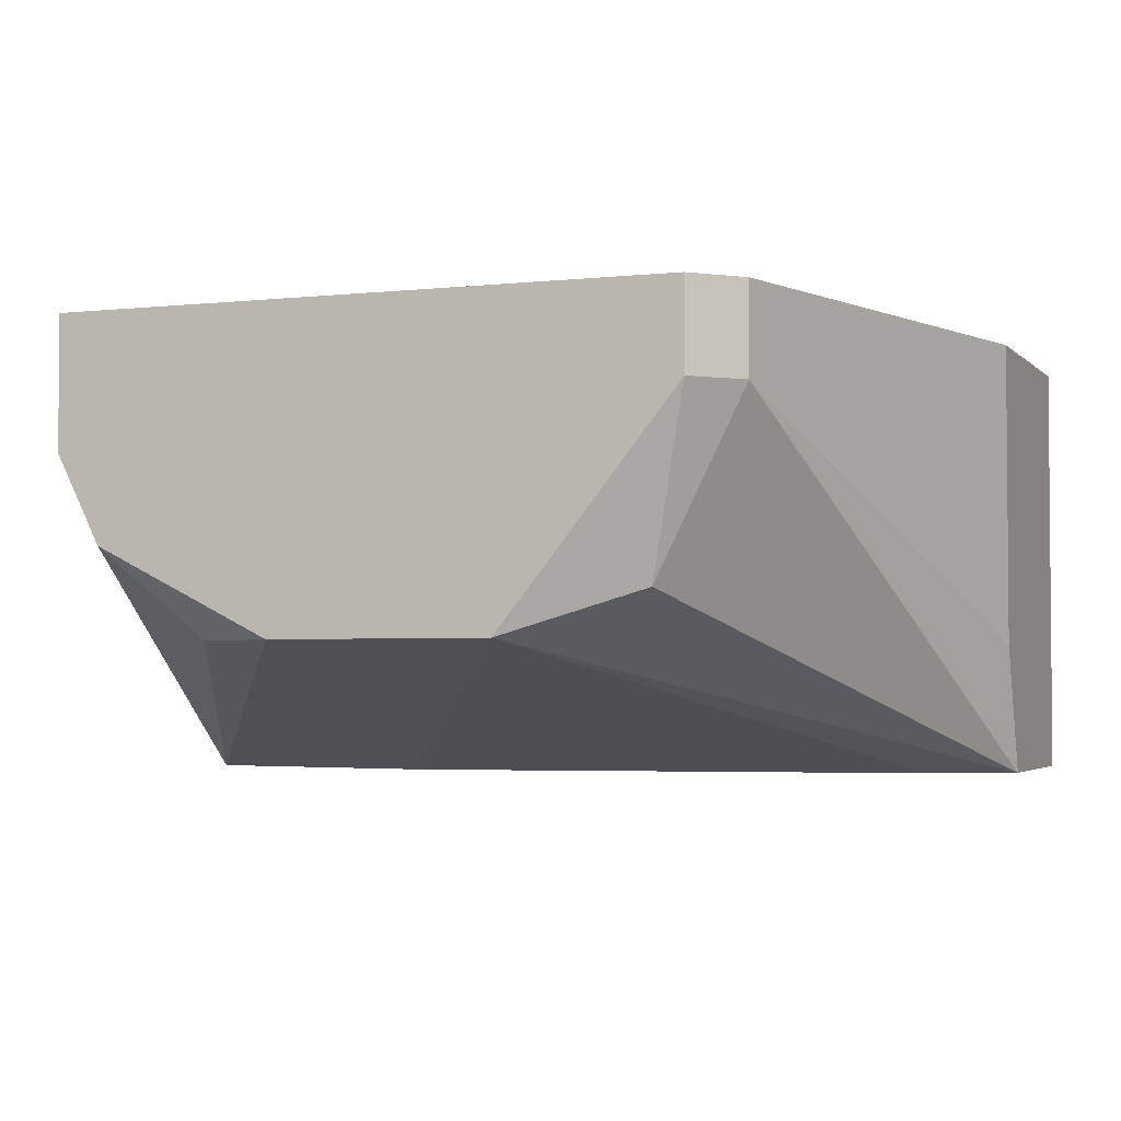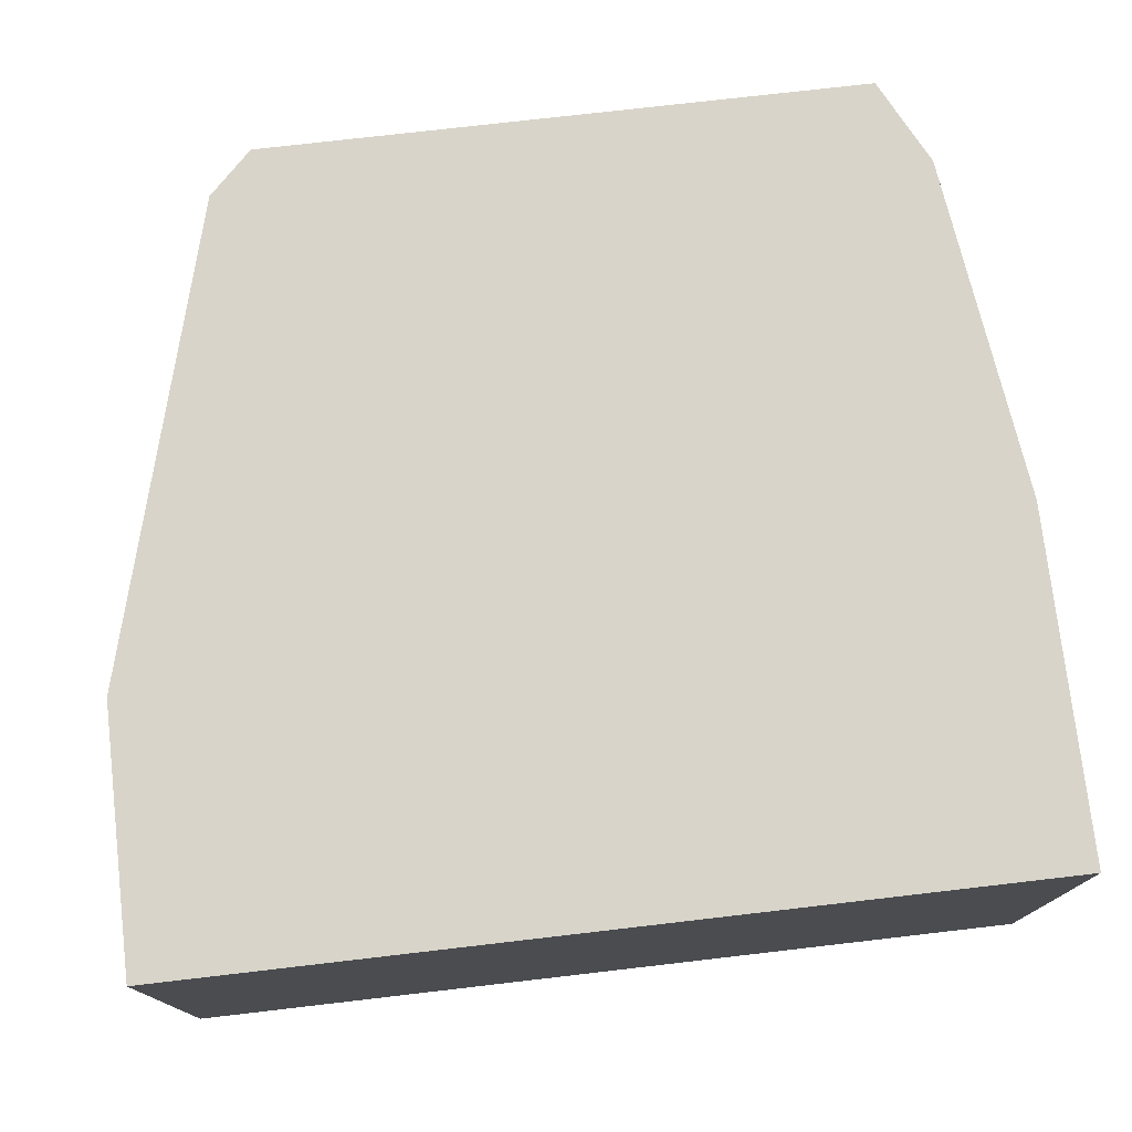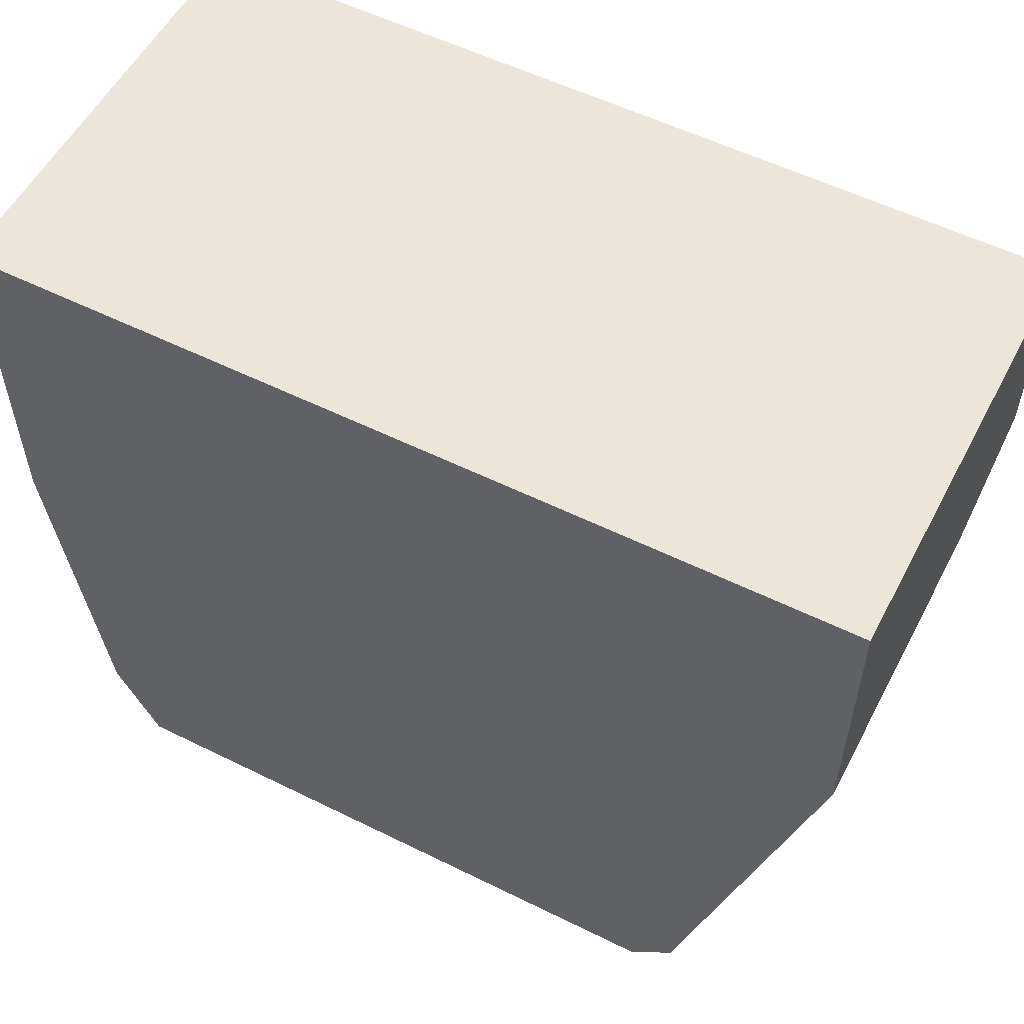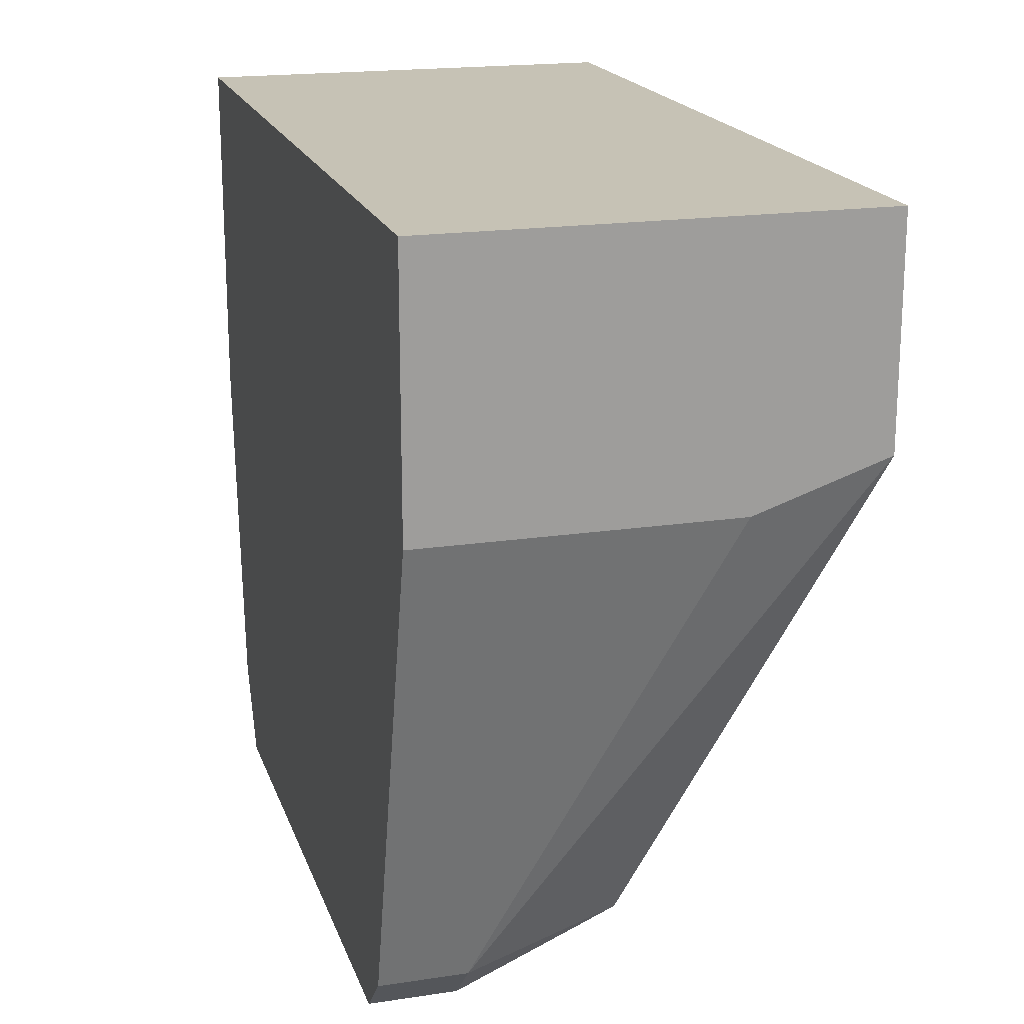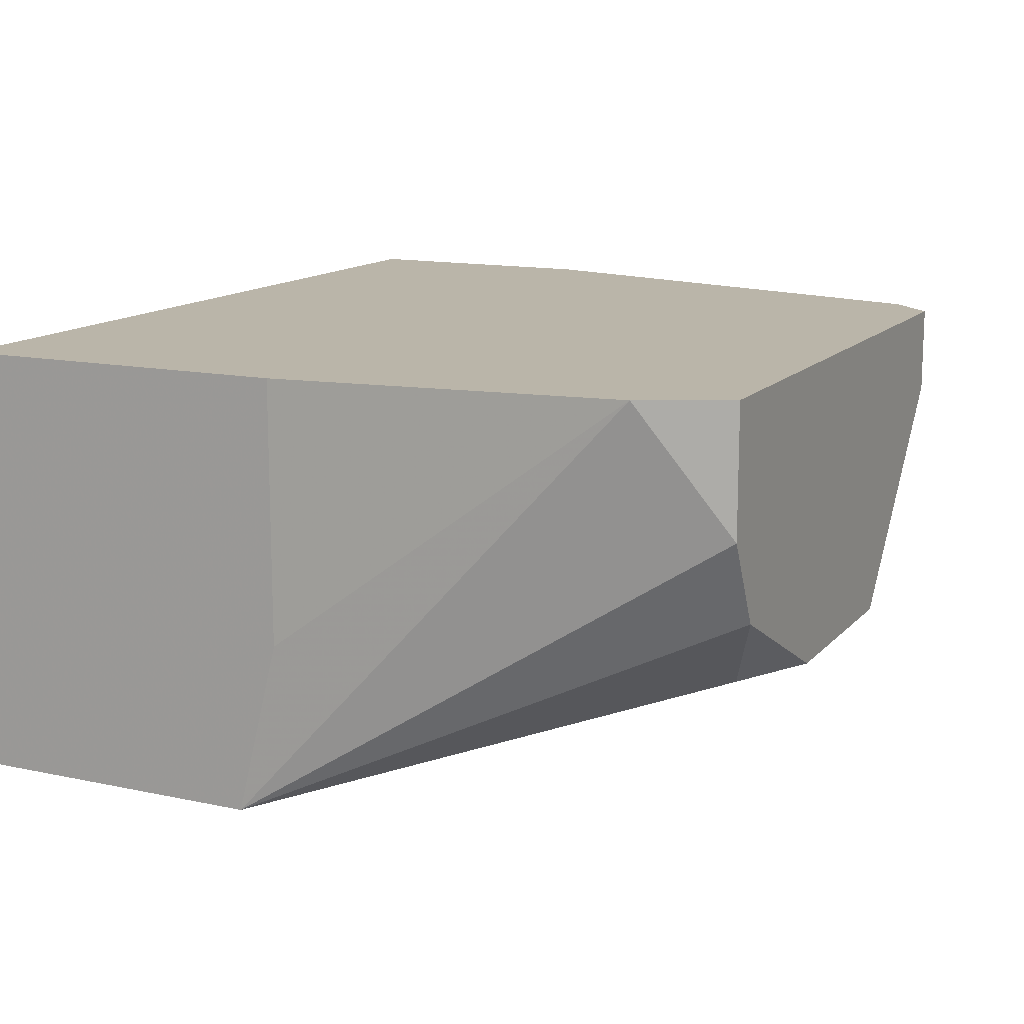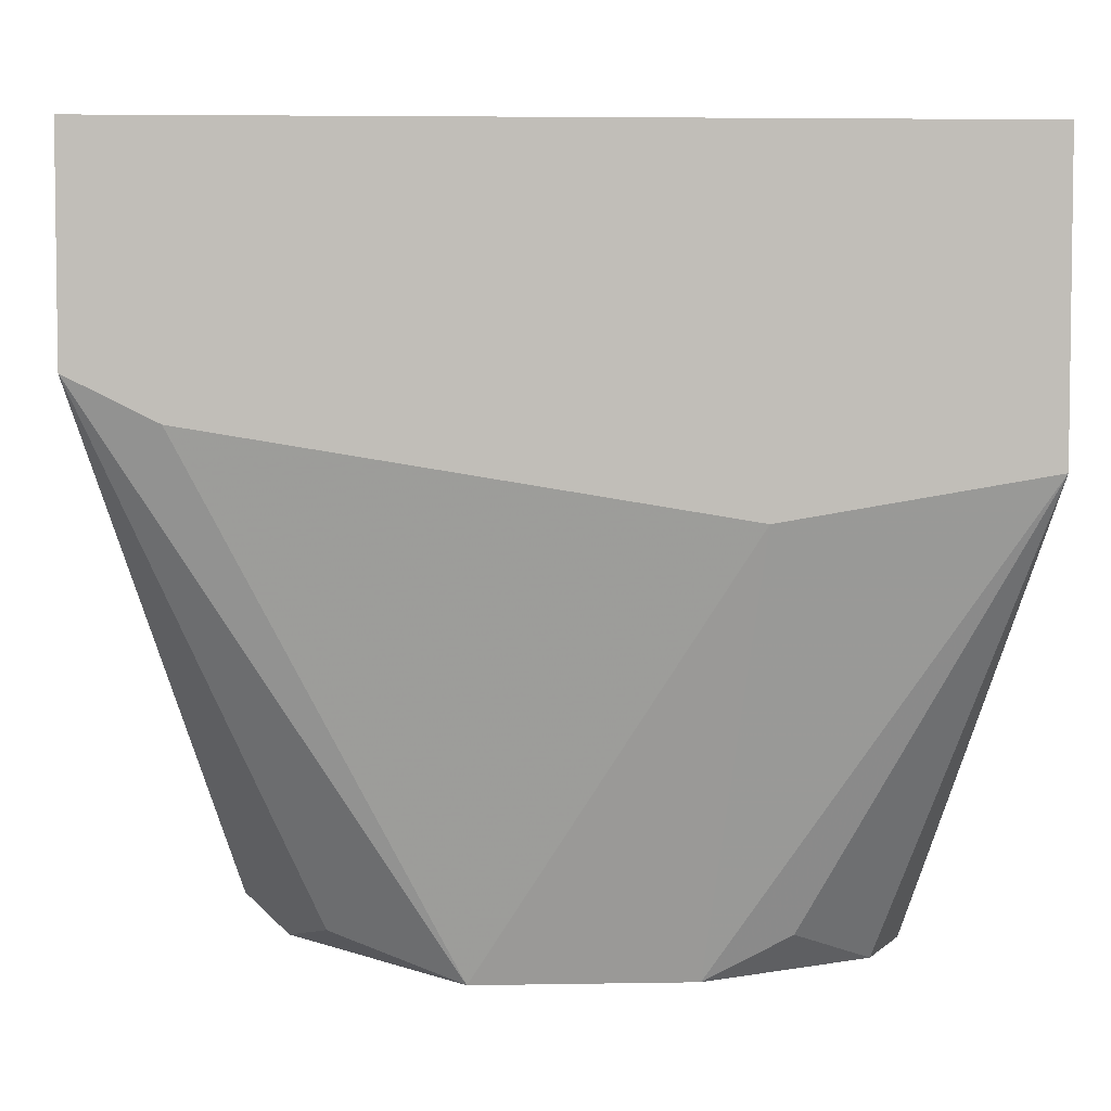
<metadata>
{"format":"obj","ext":"obj","renderer":"f3d","projection":"perspective","resolution":1024,"background":"white","views":[{"elev":-3.0,"azim":-159.0,"up":"+Y"},{"elev":75.5,"azim":-6.6,"up":"+Y"},{"elev":55.5,"azim":-152.5,"up":"+Z"},{"elev":18.9,"azim":-106.0,"up":"+Z"},{"elev":13.5,"azim":115.8,"up":"+Y"},{"elev":4.5,"azim":-3.2,"up":"+Z"}]}
</metadata>
<code>
v -0.02817 -0.0271 0.01044
v -0.04323 -0.02333 0.001028
v -0.04323 -0.02145 0.001028
v -0.04699 -0.02145 0.01798
v -0.04699 -0.03086 0.01798
v -0.02817 -0.02145 0.01798
v -0.03099 -0.02616 0.001028
v -0.02817 -0.03086 0.01798
v -0.03946 -0.02804 0.001028
v -0.03005 -0.02145 0.001028
v -0.02817 -0.03086 0.01138
v -0.04699 -0.03086 0.01327
v -0.04699 -0.02145 0.01232
v -0.02911 -0.02145 0.002915
v -0.04417 -0.02333 0.001972
v -0.03476 -0.02804 0.001028
v -0.03381 -0.03086 0.01044
v -0.04229 -0.0271 0.001972
v -0.02817 -0.02145 0.01044
v -0.03005 -0.02427 0.001028
v -0.04511 -0.03086 0.01232
v -0.04699 -0.02804 0.01232
v -0.03287 -0.02804 0.001972
v -0.04417 -0.02145 0.001972
f 15 13 24
f 3 4 6
f 4 5 6
f 2 3 7
f 1 6 8
f 6 5 8
f 2 7 9
f 3 6 10
f 7 3 10
f 1 8 11
f 8 5 11
f 5 4 12
f 11 5 12
f 4 3 13
f 12 4 13
f 10 6 14
f 1 11 14
f 3 2 15
f 9 7 16
f 16 11 17
f 11 12 17
f 9 16 17
f 2 9 18
f 9 12 18
f 15 2 18
f 12 15 18
f 6 1 19
f 1 14 19
f 14 6 19
f 7 10 20
f 11 7 20
f 10 14 20
f 14 11 20
f 12 9 21
f 9 17 21
f 17 12 21
f 12 13 22
f 15 12 22
f 13 15 22
f 7 11 23
f 16 7 23
f 11 16 23
f 13 3 24
f 3 15 24

</code>
